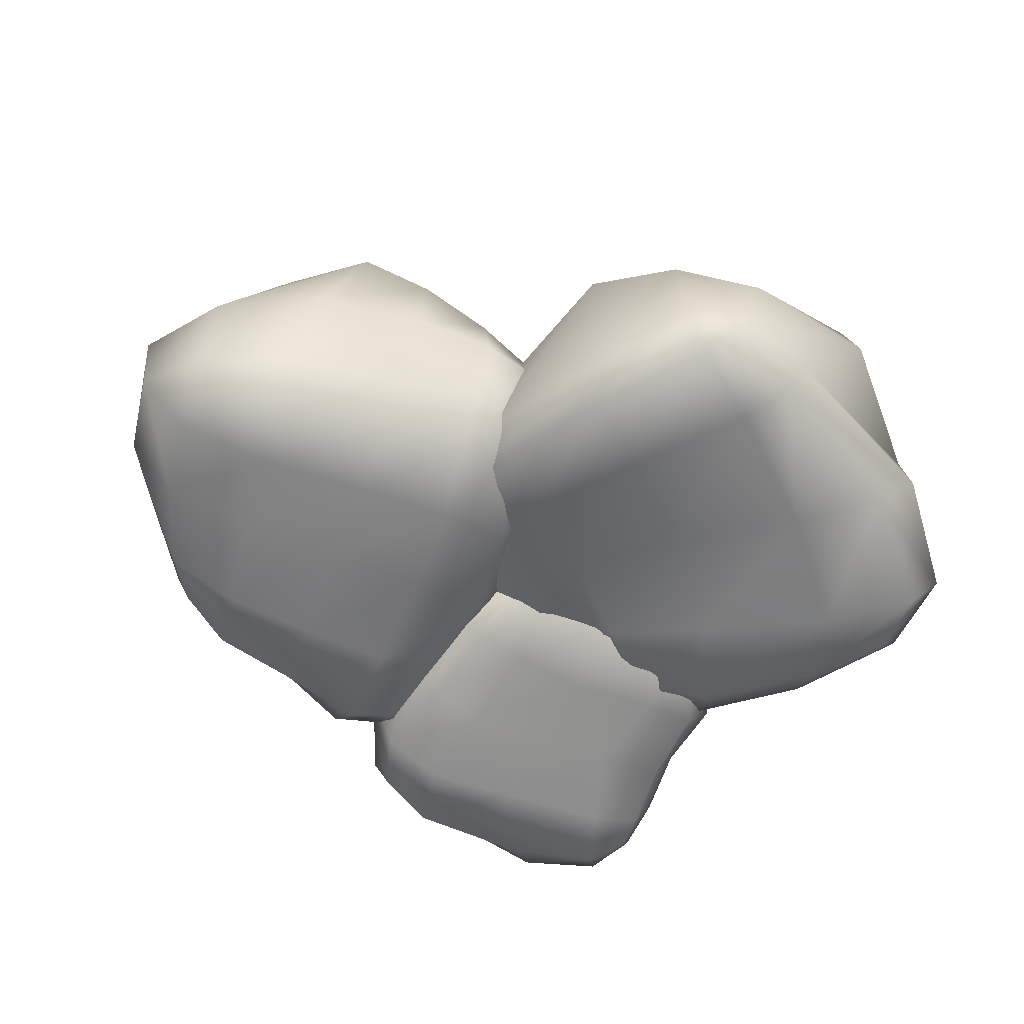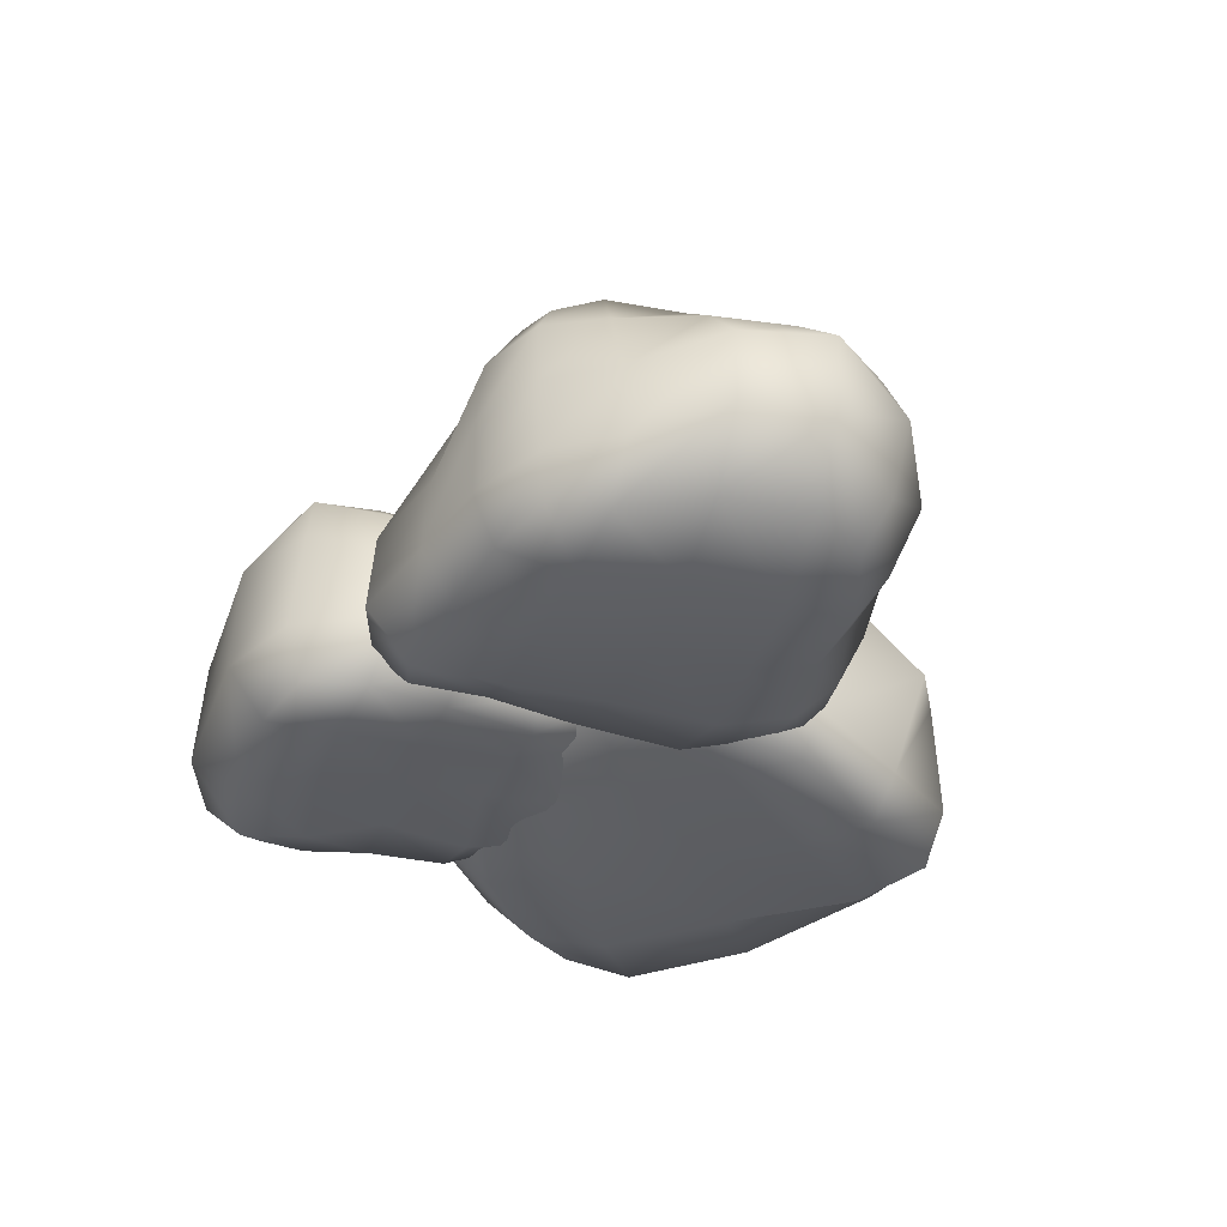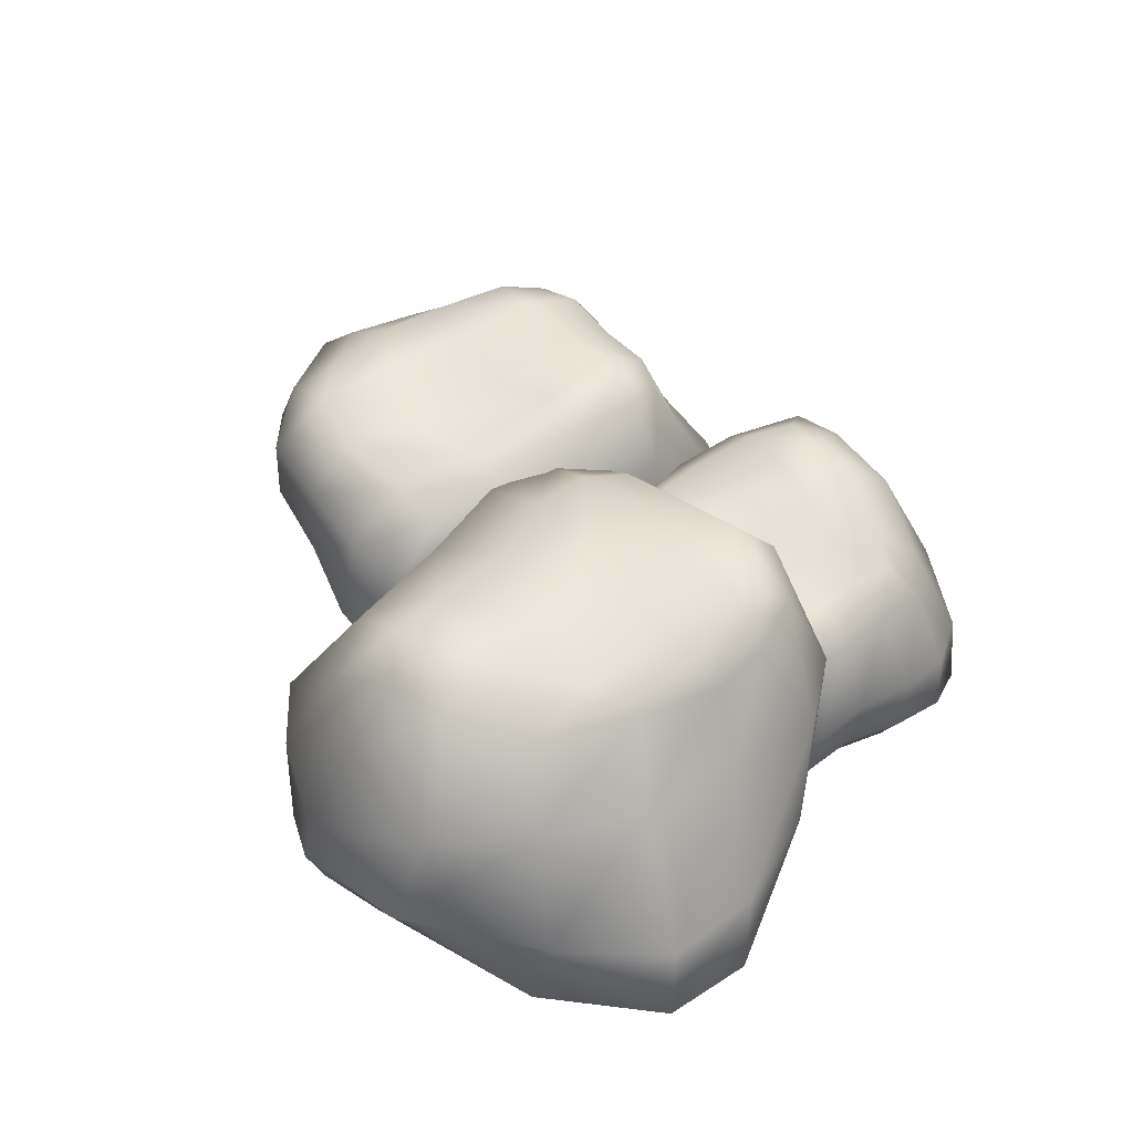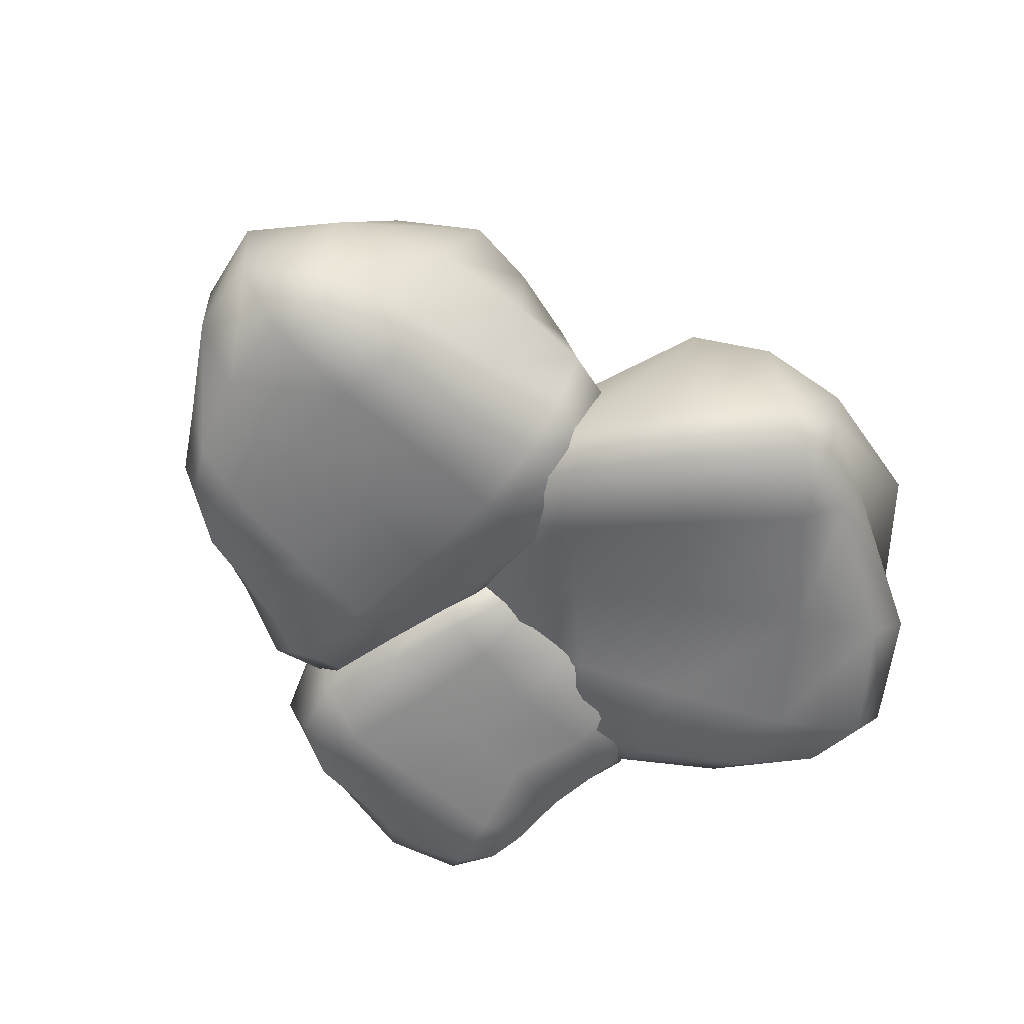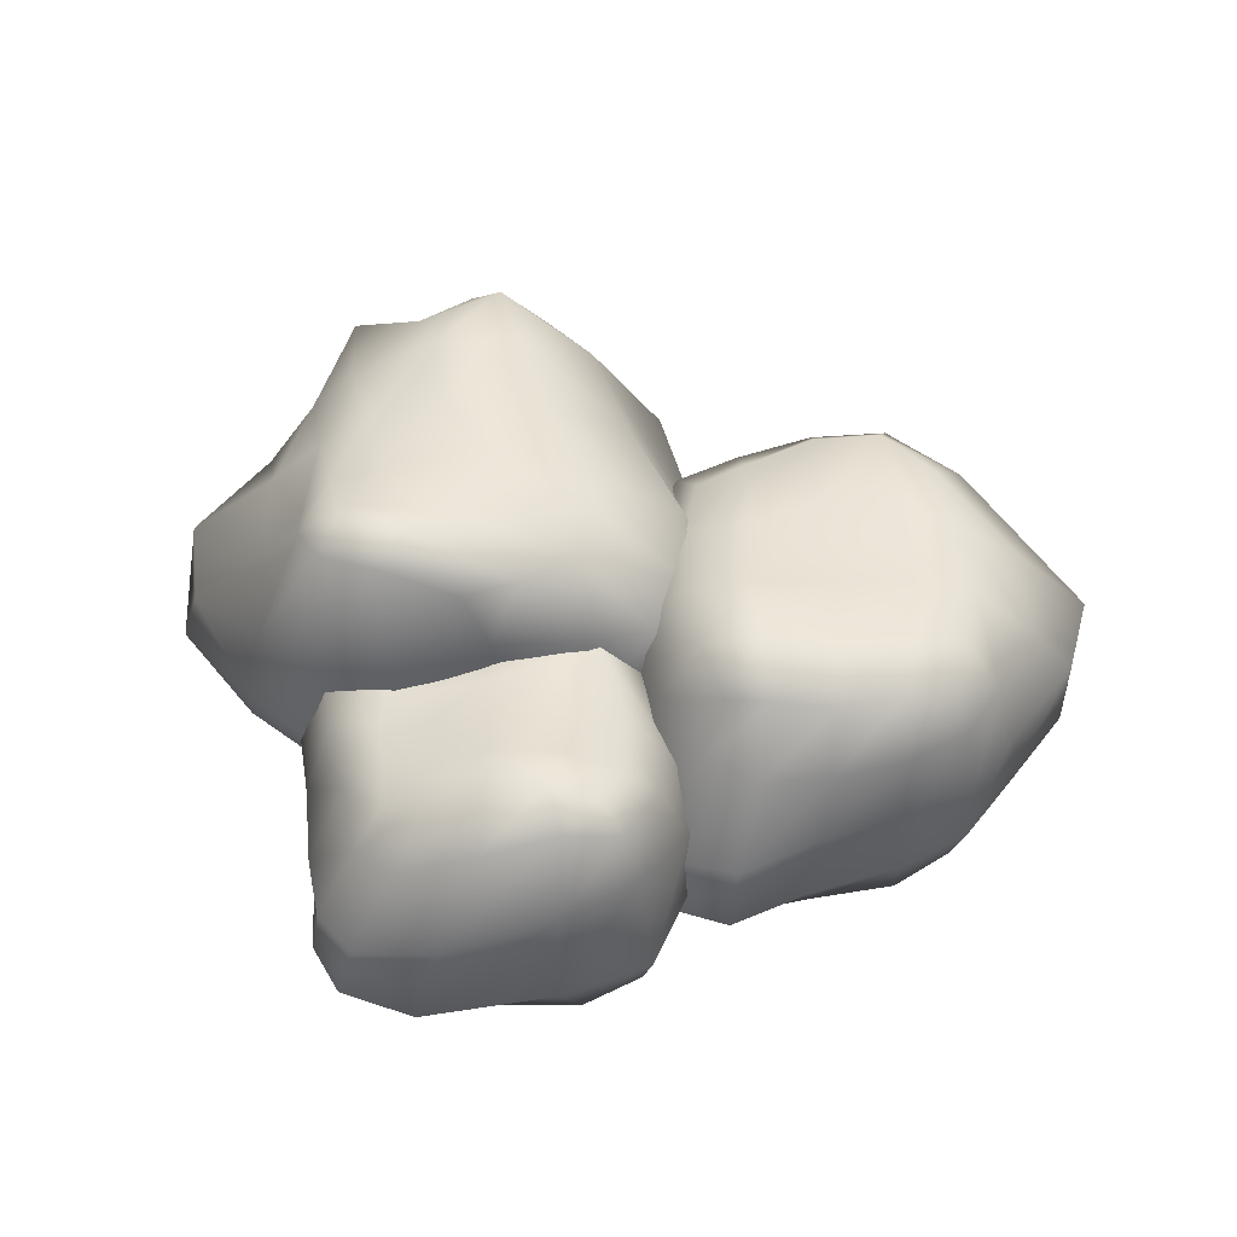
<metadata>
{"format":"obj","ext":"obj","renderer":"f3d","projection":"perspective","resolution":1024,"background":"white","views":[{"elev":-60.6,"azim":158.6,"up":"+Y"},{"elev":-36.3,"azim":73.6,"up":"+Y"},{"elev":49.1,"azim":-120.1,"up":"+Y"},{"elev":-58.9,"azim":135.5,"up":"+Y"},{"elev":48.0,"azim":2.9,"up":"+Y"}]}
</metadata>
<code>
g default
v -0.5389 -0.2373 0.6713
v 0.1507 -0.2443 0.6993
v -0.4055 0.2313 0.6261
v 0.0549 0.3185 0.6394
v -0.4087 0.2432 0.2525
v -0.002978 0.3043 0.1292
v -0.5136 -0.1877 0.1125
v 0.02339 -0.1834 0.05899
v 0.1429 0.1431 0.7172
v -0.1776 0.3363 0.6446
v -0.4325 0.2404 0.4036
v 0.0991 0.2615 0.3712
v -0.2206 0.2535 0.1755
v -0.5569 0.02629 0.1358
v 0.07196 0.002162 0.05122
v -0.1986 -0.2212 0.04339
v -0.5312 -0.2321 0.4143
v 0.1305 -0.24 0.3789
v -0.2404 -0.2816 0.7666
v -0.5514 -0.0354 0.718
v -0.2785 0.03994 0.8574
v -0.1928 0.3007 0.4295
v -0.1817 -0.008242 0.02404
v -0.1818 -0.2449 0.4148
v 0.254 -0.03284 0.3732
v -0.6079 0.02715 0.4263
v -0.3311 -0.1823 0.8686
v -0.4679 -0.02995 0.8136
v 0.02331 -0.2765 0.7565
v 0.1767 -0.1266 0.7441
v -0.0192 0.1422 0.8295
v -0.1855 0.268 0.7663
v 0.1103 0.2724 0.701
v -0.04828 0.3505 0.6342
v -0.4639 0.1488 0.6782
v -0.3221 0.264 0.6491
v -0.4113 0.2396 0.5179
v -0.178 0.3271 0.5319
v -0.3106 0.2698 0.4135
v 0.09663 0.2925 0.5412
v -0.05215 0.2941 0.3953
v -0.2144 0.2667 0.2885
v 0.04059 0.292 0.2189
v -0.09804 0.2881 0.1386
v -0.4299 0.2496 0.3125
v -0.3287 0.2456 0.2149
v -0.5177 0.2127 0.2199
v -0.2067 0.1924 0.09295
v -0.3693 -0.01112 0.04181
v 0.05023 0.2427 0.08839
v -0.03821 0.03033 0.01836
v -0.1923 -0.1444 -0.01209
v 0.04848 -0.1283 0.02897
v -0.05438 -0.1769 0.04962
v -0.5432 -0.1175 0.0962
v -0.4101 -0.2153 0.05581
v -0.5488 -0.2201 0.2261
v -0.1999 -0.2357 0.2184
v -0.3717 -0.2464 0.4114
v 0.07411 -0.2306 0.1665
v -0.007485 -0.255 0.4059
v -0.1555 -0.277 0.598
v 0.189 -0.2557 0.5611
v -0.5379 -0.2485 0.5667
v 0.2129 -0.1666 0.3618
v 0.2437 0.06395 0.5303
v 0.1604 -0.05137 0.2024
v 0.2127 0.1463 0.3958
v -0.5884 -0.1231 0.4215
v -0.6407 0.02282 0.2798
v -0.5854 -0.01618 0.5865
v -0.5448 0.2169 0.4052
v -0.4641 -0.2736 0.7265
v -0.5738 -0.1719 0.708
v -0.5076 -0.1945 0.8048
v -0.0228 -0.1213 0.8395
v -0.01459 0.3029 0.7299
v -0.3634 0.1709 0.7475
v -0.3061 0.2813 0.5332
v -0.04706 0.331 0.5294
v -0.08423 0.2808 0.2427
v -0.3181 0.2519 0.3098
v -0.3528 0.1896 0.146
v -0.07408 0.2335 0.0617
v -0.05145 -0.09725 -0.007674
v -0.4014 -0.1365 0.005171
v -0.4154 -0.2474 0.2028
v -0.03909 -0.2325 0.1927
v 0.04891 -0.2943 0.5967
v -0.4197 -0.2811 0.5817
v 0.2569 -0.1146 0.5352
v 0.1263 -0.173 0.1722
v 0.1342 0.192 0.2063
v 0.1773 0.2198 0.5399
v -0.6191 -0.1264 0.2399
v -0.5884 -0.1558 0.5772
v -0.4997 0.1891 0.5421
v -0.5657 0.225 0.302
v -0.9334 -0.2167 -0.1838
v -0.2288 -0.1491 0.1884
v -0.6429 0.4385 -0.03064
v -0.2633 0.4643 0.2288
v -0.32 0.5152 -0.6796
v -0.000319 0.4981 -0.1282
v -0.2282 -0.2247 -0.8626
v 0.2505 -0.2149 -0.2619
v -0.1892 0.1366 0.2492
v -0.5674 0.5403 0.193
v -0.5791 0.4632 -0.4593
v -0.0123 0.4797 0.1123
v -0.1864 0.5639 -0.4897
v -0.2762 0.07506 -0.9007
v 0.3291 0.0607 -0.1605
v 0.06523 -0.3164 -0.6293
v -0.7146 -0.2465 -0.5954
v 0.07415 -0.1829 0.02667
v -0.5524 -0.256 0.1107
v -0.9446 0.04594 -0.1177
v -0.5966 0.02297 0.2985
v -0.4644 0.5231 -0.08617
v 0.1291 0.06953 -0.7563
v -0.2778 -0.2411 -0.2987
v 0.1859 0.1106 0.1879
v -0.8308 0.0499 -0.5807
v -0.5828 -0.1625 0.2195
v -0.7941 0.008462 0.1221
v -0.3647 -0.2148 0.1834
v -0.213 -0.04731 0.2377
v -0.391 0.07465 0.3182
v -0.5928 0.2813 0.3065
v -0.2032 0.3284 0.2414
v -0.4314 0.5554 0.2439
v -0.7423 0.2932 -0.04543
v -0.6307 0.4928 0.08355
v -0.6277 0.4557 -0.2286
v -0.5234 0.5808 0.08113
v -0.523 0.4807 -0.2936
v -0.143 0.4706 0.183
v -0.293 0.562 0.0695
v -0.355 0.527 -0.3172
v 0.005543 0.513 -0.000227
v -0.1262 0.5337 -0.2905
v -0.4362 0.5004 -0.612
v -0.2434 0.587 -0.6251
v -0.3217 0.347 -0.7935
v -0.03116 0.4093 -0.6179
v -0.06295 0.116 -0.8546
v 0.2027 0.3661 -0.149
v 0.2476 0.0451 -0.4009
v 0.1161 -0.2069 -0.6686
v 0.3078 -0.1276 -0.2372
v 0.2105 -0.2811 -0.4059
v -0.2194 -0.1231 -0.9027
v -0.1268 -0.2928 -0.8337
v -0.364 -0.2485 -0.7905
v -0.07475 -0.3168 -0.495
v -0.5342 -0.2762 -0.4787
v 0.1996 -0.2068 -0.1346
v -0.07311 -0.2285 -0.1151
v -0.4577 -0.2549 -0.07725
v -0.09694 -0.1749 0.1343
v -0.9312 -0.244 -0.3504
v 0.1544 -0.05938 0.1257
v 0.01285 0.1344 0.2375
v 0.2981 0.09016 0.04357
v 0.1522 0.3116 0.1663
v -0.8201 -0.1302 -0.6193
v -0.5906 0.06588 -0.8443
v -0.9829 0.05208 -0.3403
v -0.6966 0.2898 -0.53
v -0.7833 -0.2518 -0.05017
v -0.9966 -0.128 -0.1564
v -0.8045 -0.159 0.05679
v -0.3885 -0.1133 0.271
v -0.4173 0.3265 0.3134
v -0.7249 0.2682 0.1836
v -0.5768 0.5024 -0.07413
v -0.3782 0.6055 0.1731
v -0.2243 0.5456 -0.1287
v -0.3955 0.5379 -0.488
v -0.1523 0.3949 -0.7476
v 0.06895 0.4025 -0.3733
v 0.2559 -0.1692 -0.4396
v -0.06847 -0.1709 -0.8657
v -0.2772 -0.3197 -0.7151
v 0.09146 -0.2759 -0.2773
v -0.2462 -0.2283 0.03824
v -0.7373 -0.2752 -0.2273
v -0.02282 -0.03977 0.1974
v 0.2699 -0.08323 -0.03015
v 0.2282 0.328 0.03456
v 0.002001 0.3168 0.2118
v -0.4124 -0.1181 -0.8169
v -1.019 -0.1256 -0.3689
v -0.7582 0.284 -0.287
v -0.6188 0.3427 -0.7657
v 0.2117 -0.249 0.4816
v 0.8359 -0.2121 0.3486
v 0.3084 0.3488 0.3868
v 0.7877 0.3479 0.3332
v 0.2283 0.3089 -0.2905
v 0.7737 0.3769 -0.2967
v 0.2062 -0.2354 -0.3316
v 0.9289 -0.2635 -0.2728
v 0.8668 0.07454 0.3793
v 0.5485 0.3463 0.3952
v 0.2164 0.4074 0.1218
v 0.8546 0.3535 0.05656
v 0.4957 0.3728 -0.3919
v 0.174 -0.03214 -0.4995
v 1.008 0.03187 -0.3635
v 0.5201 -0.2581 -0.3243
v 0.1217 -0.2217 0.09374
v 0.9734 -0.233 0.04342
v 0.5216 -0.2551 0.4608
v 0.2112 -0.001285 0.5565
v 0.528 0.04103 0.5196
v 0.5355 0.3603 0.0509
v 0.5147 0.04904 -0.5074
v 0.5216 -0.2934 0.04258
v 1.098 0.09451 0.03727
v 0.0475 0.01968 0.09856
v 0.524 -0.1317 0.5304
v 0.3533 0.008227 0.5935
v 0.7148 -0.249 0.4185
v 0.8675 -0.1101 0.3713
v 0.7125 0.06581 0.4699
v 0.5463 0.2003 0.4711
v 0.8339 0.2533 0.3725
v 0.6888 0.3675 0.3727
v 0.266 0.2159 0.4459
v 0.4046 0.3697 0.4064
v 0.2523 0.4108 0.2914
v 0.5409 0.4105 0.2602
v 0.3615 0.4191 0.1062
v 0.8262 0.3726 0.2289
v 0.718 0.3692 0.04557
v 0.5144 0.354 -0.2064
v 0.8418 0.3627 -0.1268
v 0.6474 0.4086 -0.3769
v 0.2066 0.3463 -0.1046
v 0.3404 0.3398 -0.3328
v 0.181 0.1865 -0.4283
v 0.4954 0.2706 -0.5043
v 0.3244 -0.00057 -0.5254
v 0.844 0.2829 -0.3831
v 0.7608 0.02328 -0.489
v 0.5246 -0.1431 -0.4063
v 0.994 -0.173 -0.317
v 0.7558 -0.3007 -0.3172
v 0.1737 -0.1776 -0.4429
v 0.3241 -0.2524 -0.3488
v 0.1375 -0.2559 -0.1468
v 0.5211 -0.296 -0.173
v 0.2945 -0.2707 0.06046
v 0.9993 -0.2466 -0.1512
v 0.7637 -0.2892 0.04282
v 0.5212 -0.295 0.2792
v 0.9012 -0.2487 0.2327
v 0.1583 -0.2148 0.2972
v 1.095 -0.08531 0.03803
v 0.9626 0.06903 0.2272
v 1.143 0.09209 -0.1628
v 0.9778 0.2385 0.04958
v 0.05345 -0.1173 0.1088
v 0.06861 -0.01521 -0.2939
v 0.1151 0.02496 0.364
v 0.1081 0.2505 0.09837
v 0.3261 -0.2774 0.5037
v 0.1902 -0.1768 0.5567
v 0.3401 -0.1663 0.6057
v 0.711 -0.1155 0.4676
v 0.7001 0.2404 0.4509
v 0.3951 0.1899 0.4801
v 0.3844 0.4453 0.292
v 0.6989 0.4107 0.2303
v 0.6955 0.383 -0.1713
v 0.3507 0.354 -0.1355
v 0.3233 0.224 -0.475
v 0.6714 0.283 -0.5154
v 0.7675 -0.1845 -0.3969
v 0.3261 -0.1492 -0.4526
v 0.304 -0.2918 -0.1752
v 0.7762 -0.3111 -0.1667
v 0.7376 -0.2934 0.2586
v 0.3096 -0.2815 0.299
v 0.9671 -0.1119 0.2204
v 1.122 -0.09971 -0.1567
v 0.9833 0.2541 -0.1443
v 0.9102 0.2415 0.2378
v 0.07262 -0.1654 -0.2054
v 0.1065 -0.1156 0.343
v 0.1708 0.2519 0.3103
v 0.09242 0.2013 -0.2124
g gold
f 1 73 75 74
f 73 19 27 75
f 75 27 21 28
f 74 75 28 20
f 19 29 76 27
f 29 2 30 76
f 76 30 9 31
f 27 76 31 21
f 21 31 77 32
f 31 9 33 77
f 77 33 4 34
f 32 77 34 10
f 20 28 78 35
f 28 21 32 78
f 78 32 10 36
f 35 78 36 3
f 3 36 79 37
f 36 10 38 79
f 79 38 22 39
f 37 79 39 11
f 10 34 80 38
f 34 4 40 80
f 80 40 12 41
f 38 80 41 22
f 22 41 81 42
f 41 12 43 81
f 81 43 6 44
f 42 81 44 13
f 11 39 82 45
f 39 22 42 82
f 82 42 13 46
f 45 82 46 5
f 5 46 83 47
f 46 13 48 83
f 83 48 23 49
f 47 83 49 14
f 13 44 84 48
f 44 6 50 84
f 84 50 15 51
f 48 84 51 23
f 23 51 85 52
f 51 15 53 85
f 85 53 8 54
f 52 85 54 16
f 14 49 86 55
f 49 23 52 86
f 86 52 16 56
f 55 86 56 7
f 7 56 87 57
f 56 16 58 87
f 87 58 24 59
f 57 87 59 17
f 16 54 88 58
f 54 8 60 88
f 88 60 18 61
f 58 88 61 24
f 24 61 89 62
f 61 18 63 89
f 89 63 2 29
f 62 89 29 19
f 17 59 90 64
f 59 24 62 90
f 90 62 19 73
f 64 90 73 1
f 2 63 91 30
f 63 18 65 91
f 91 65 25 66
f 30 91 66 9
f 18 60 92 65
f 60 8 53 92
f 92 53 15 67
f 65 92 67 25
f 25 67 93 68
f 67 15 50 93
f 93 50 6 43
f 68 93 43 12
f 9 66 94 33
f 66 25 68 94
f 94 68 12 40
f 33 94 40 4
f 7 57 95 55
f 57 17 69 95
f 95 69 26 70
f 55 95 70 14
f 17 64 96 69
f 64 1 74 96
f 96 74 20 71
f 69 96 71 26
f 26 71 97 72
f 71 20 35 97
f 97 35 3 37
f 72 97 37 11
f 14 70 98 47
f 70 26 72 98
f 98 72 11 45
f 47 98 45 5
f 99 171 173 172
f 171 117 125 173
f 173 125 119 126
f 172 173 126 118
f 117 127 174 125
f 127 100 128 174
f 174 128 107 129
f 125 174 129 119
f 119 129 175 130
f 129 107 131 175
f 175 131 102 132
f 130 175 132 108
f 118 126 176 133
f 126 119 130 176
f 176 130 108 134
f 133 176 134 101
f 101 134 177 135
f 134 108 136 177
f 177 136 120 137
f 135 177 137 109
f 108 132 178 136
f 132 102 138 178
f 178 138 110 139
f 136 178 139 120
f 120 139 179 140
f 139 110 141 179
f 179 141 104 142
f 140 179 142 111
f 109 137 180 143
f 137 120 140 180
f 180 140 111 144
f 143 180 144 103
f 103 144 181 145
f 144 111 146 181
f 181 146 121 147
f 145 181 147 112
f 111 142 182 146
f 142 104 148 182
f 182 148 113 149
f 146 182 149 121
f 121 149 183 150
f 149 113 151 183
f 183 151 106 152
f 150 183 152 114
f 112 147 184 153
f 147 121 150 184
f 184 150 114 154
f 153 184 154 105
f 105 154 185 155
f 154 114 156 185
f 185 156 122 157
f 155 185 157 115
f 114 152 186 156
f 152 106 158 186
f 186 158 116 159
f 156 186 159 122
f 122 159 187 160
f 159 116 161 187
f 187 161 100 127
f 160 187 127 117
f 115 157 188 162
f 157 122 160 188
f 188 160 117 171
f 162 188 171 99
f 100 161 189 128
f 161 116 163 189
f 189 163 123 164
f 128 189 164 107
f 116 158 190 163
f 158 106 151 190
f 190 151 113 165
f 163 190 165 123
f 123 165 191 166
f 165 113 148 191
f 191 148 104 141
f 166 191 141 110
f 107 164 192 131
f 164 123 166 192
f 192 166 110 138
f 131 192 138 102
f 105 155 193 153
f 155 115 167 193
f 193 167 124 168
f 153 193 168 112
f 115 162 194 167
f 162 99 172 194
f 194 172 118 169
f 167 194 169 124
f 124 169 195 170
f 169 118 133 195
f 195 133 101 135
f 170 195 135 109
f 112 168 196 145
f 168 124 170 196
f 196 170 109 143
f 145 196 143 103
f 197 269 271 270
f 269 215 223 271
f 271 223 217 224
f 270 271 224 216
f 215 225 272 223
f 225 198 226 272
f 272 226 205 227
f 223 272 227 217
f 217 227 273 228
f 227 205 229 273
f 273 229 200 230
f 228 273 230 206
f 216 224 274 231
f 224 217 228 274
f 274 228 206 232
f 231 274 232 199
f 199 232 275 233
f 232 206 234 275
f 275 234 218 235
f 233 275 235 207
f 206 230 276 234
f 230 200 236 276
f 276 236 208 237
f 234 276 237 218
f 218 237 277 238
f 237 208 239 277
f 277 239 202 240
f 238 277 240 209
f 207 235 278 241
f 235 218 238 278
f 278 238 209 242
f 241 278 242 201
f 201 242 279 243
f 242 209 244 279
f 279 244 219 245
f 243 279 245 210
f 209 240 280 244
f 240 202 246 280
f 280 246 211 247
f 244 280 247 219
f 219 247 281 248
f 247 211 249 281
f 281 249 204 250
f 248 281 250 212
f 210 245 282 251
f 245 219 248 282
f 282 248 212 252
f 251 282 252 203
f 203 252 283 253
f 252 212 254 283
f 283 254 220 255
f 253 283 255 213
f 212 250 284 254
f 250 204 256 284
f 284 256 214 257
f 254 284 257 220
f 220 257 285 258
f 257 214 259 285
f 285 259 198 225
f 258 285 225 215
f 213 255 286 260
f 255 220 258 286
f 286 258 215 269
f 260 286 269 197
f 198 259 287 226
f 259 214 261 287
f 287 261 221 262
f 226 287 262 205
f 214 256 288 261
f 256 204 249 288
f 288 249 211 263
f 261 288 263 221
f 221 263 289 264
f 263 211 246 289
f 289 246 202 239
f 264 289 239 208
f 205 262 290 229
f 262 221 264 290
f 290 264 208 236
f 229 290 236 200
f 203 253 291 251
f 253 213 265 291
f 291 265 222 266
f 251 291 266 210
f 213 260 292 265
f 260 197 270 292
f 292 270 216 267
f 265 292 267 222
f 222 267 293 268
f 267 216 231 293
f 293 231 199 233
f 268 293 233 207
f 210 266 294 243
f 266 222 268 294
f 294 268 207 241
f 243 294 241 201

</code>
